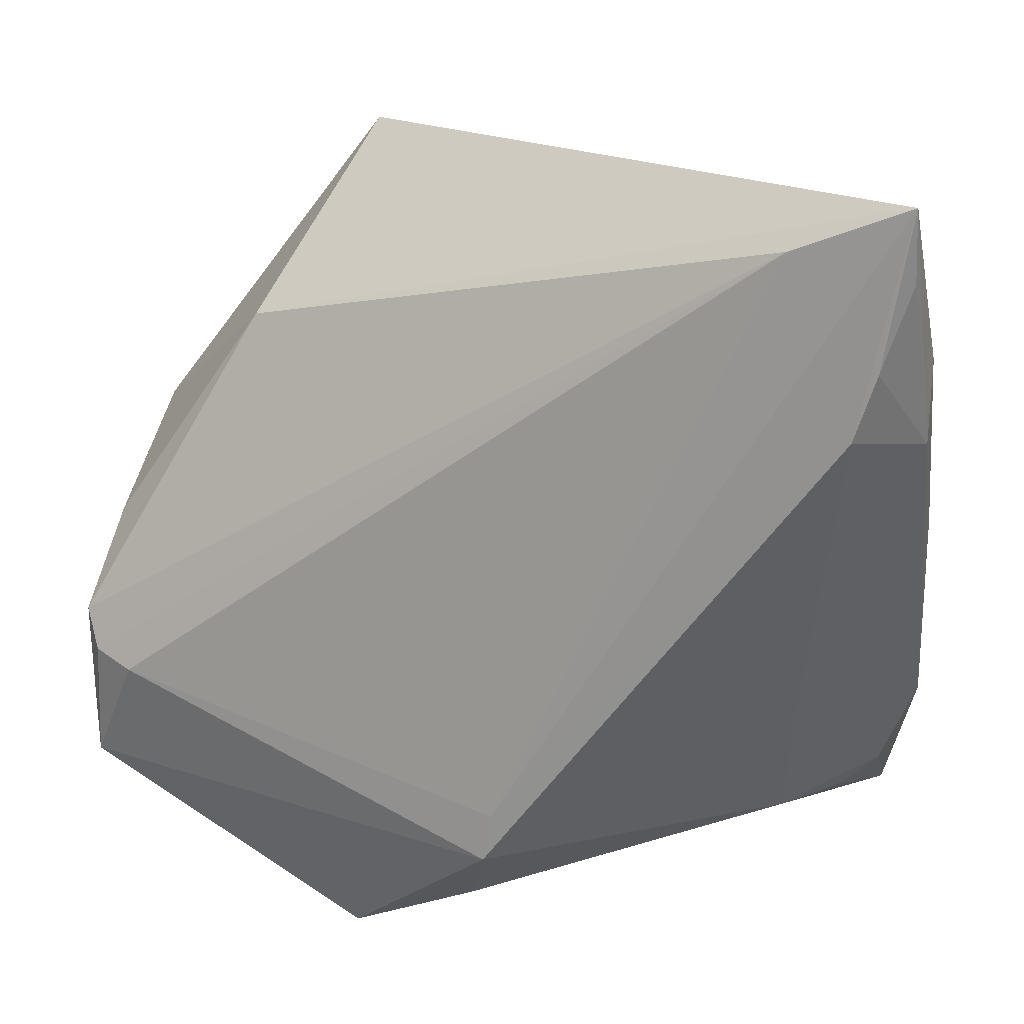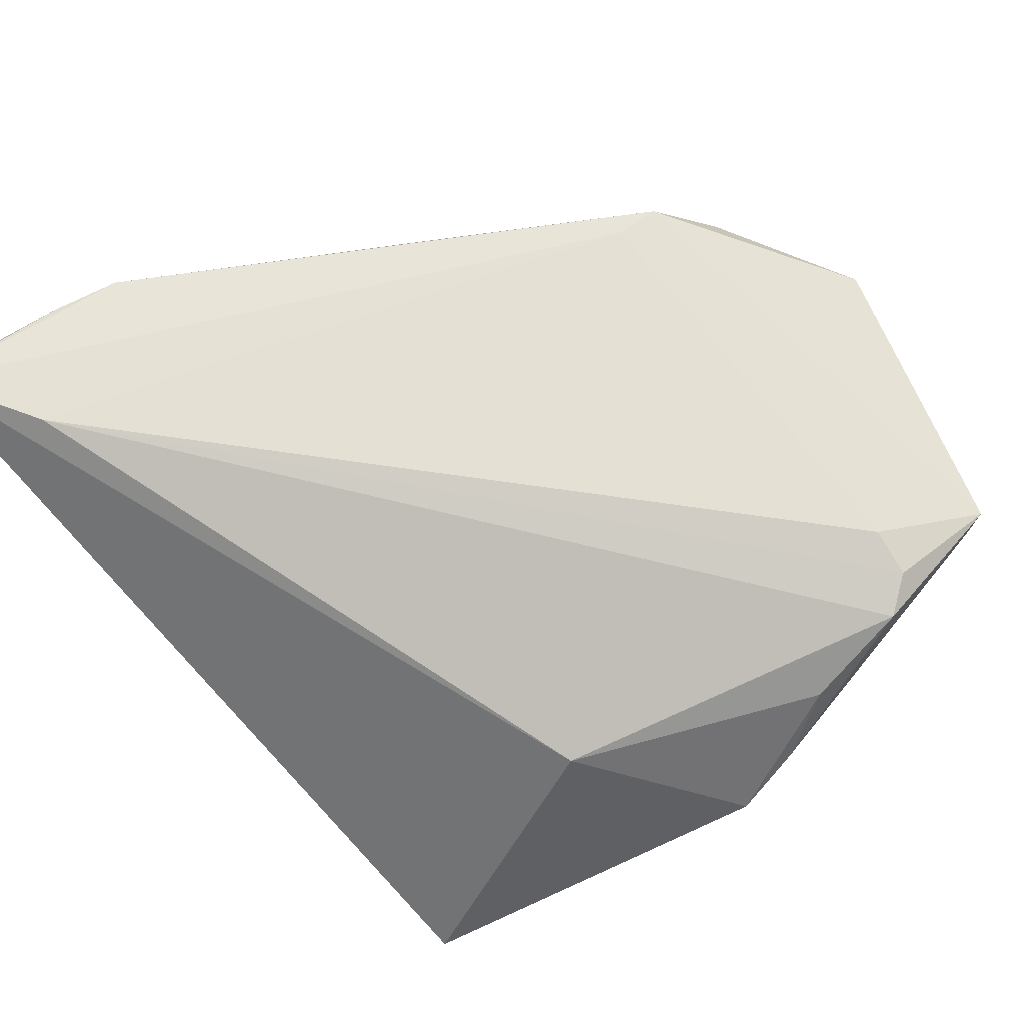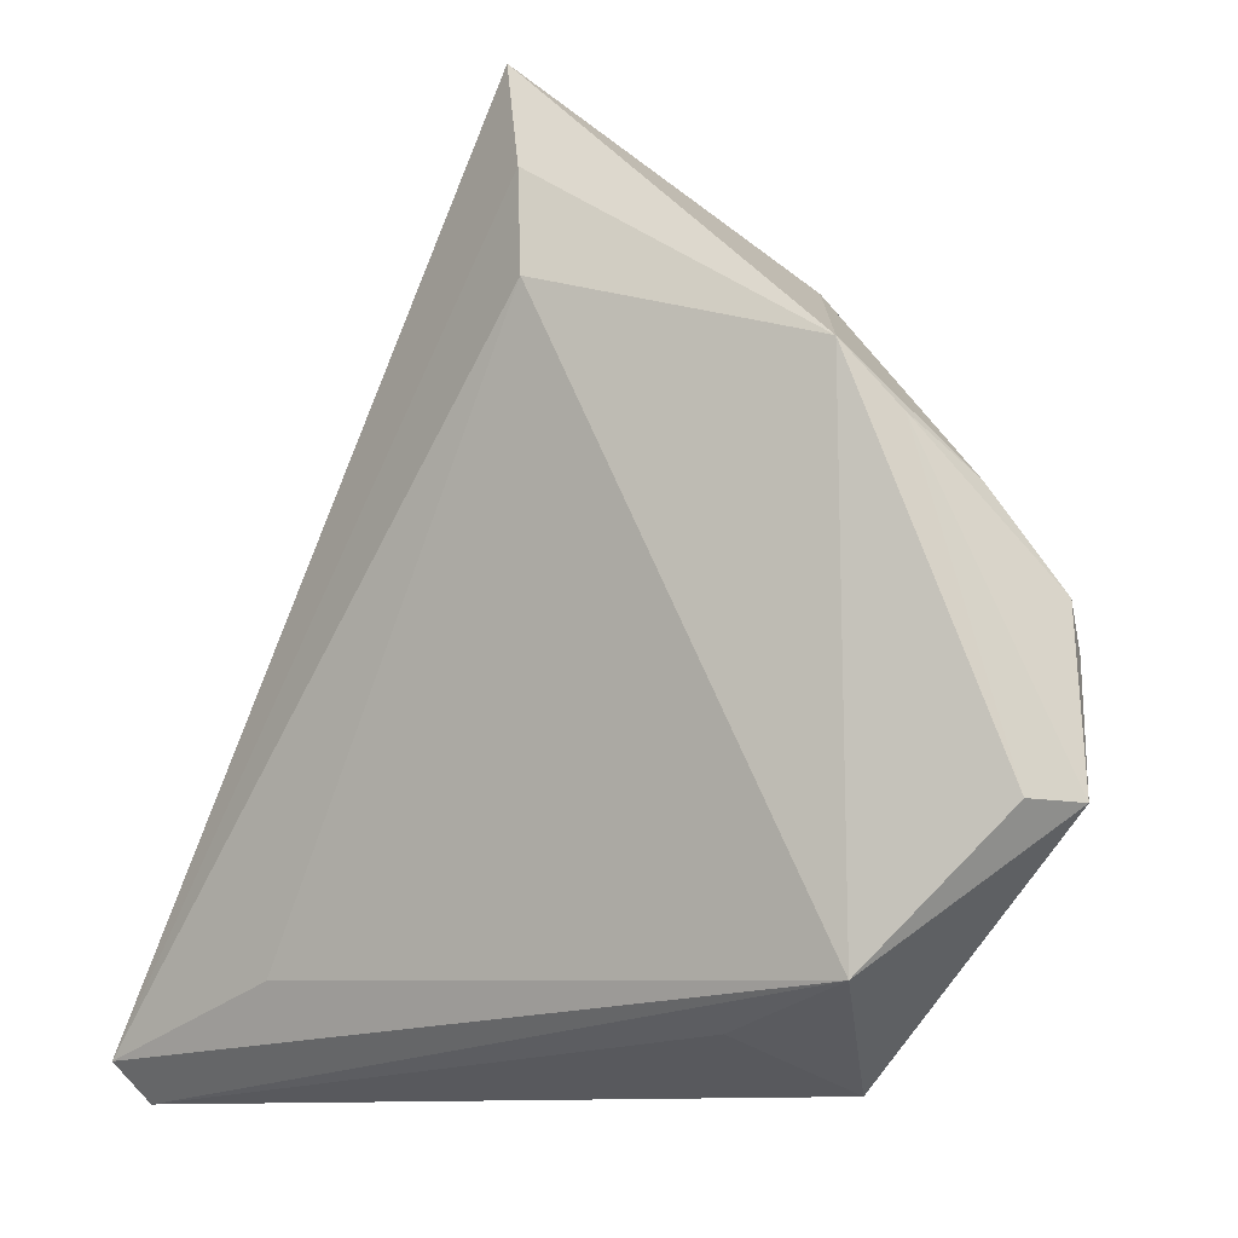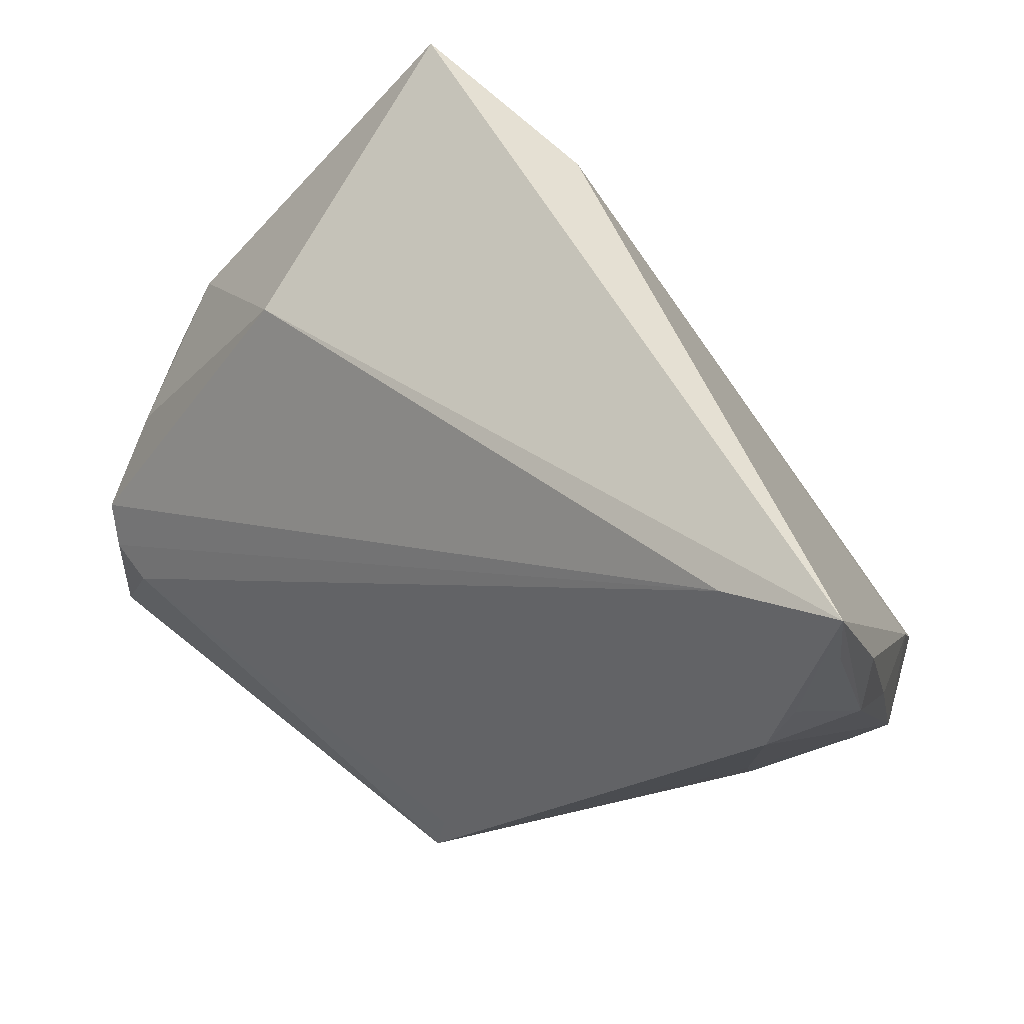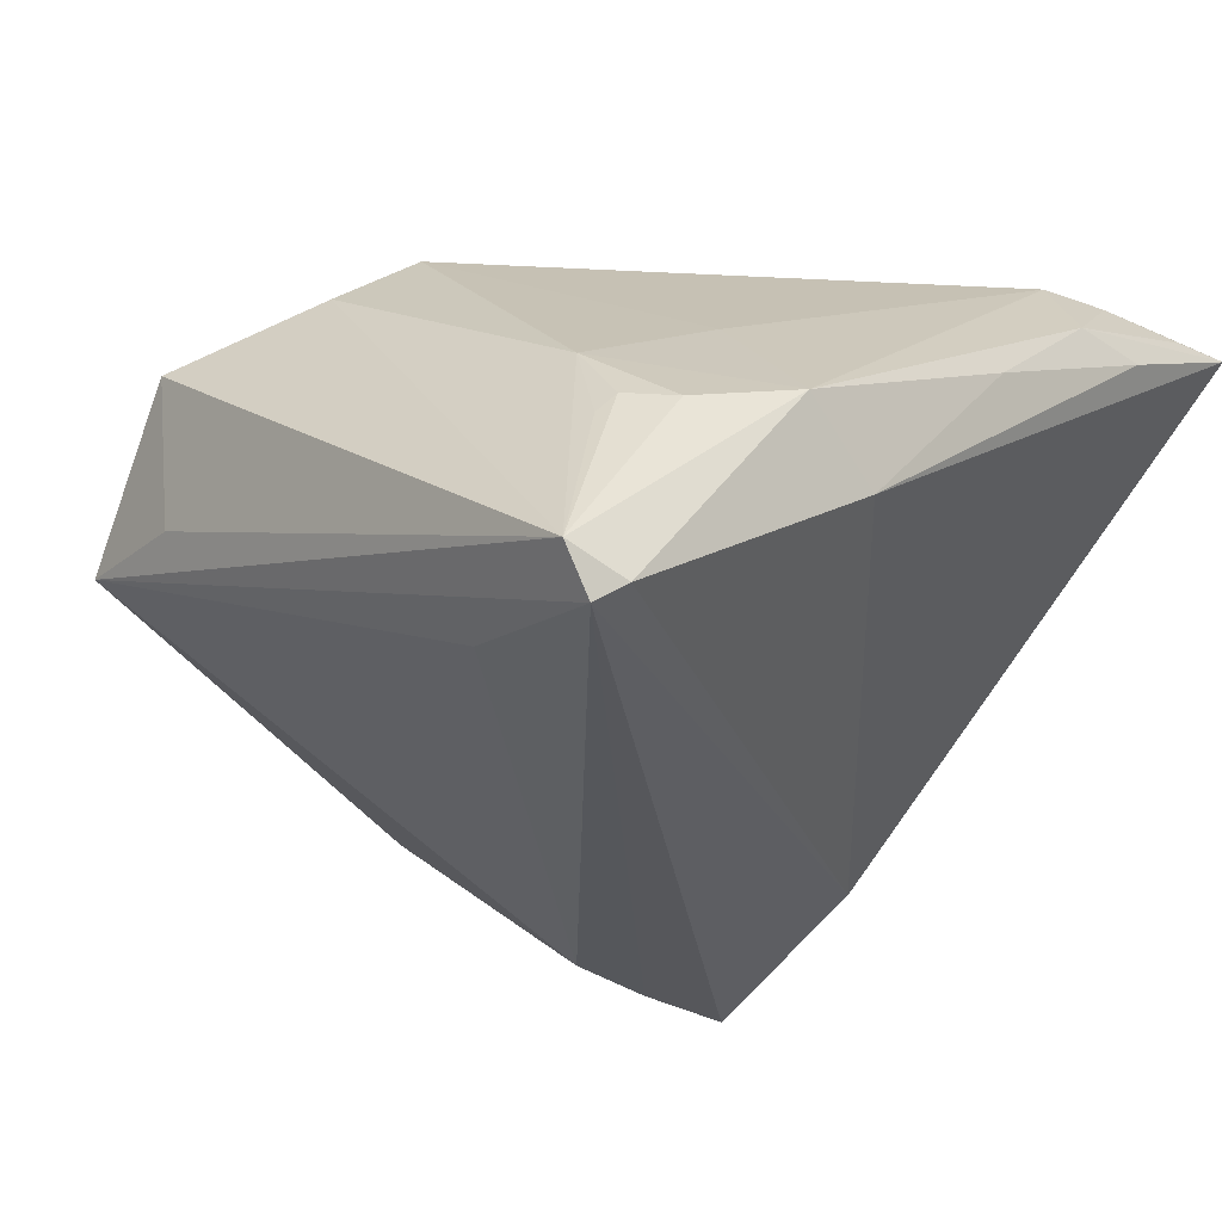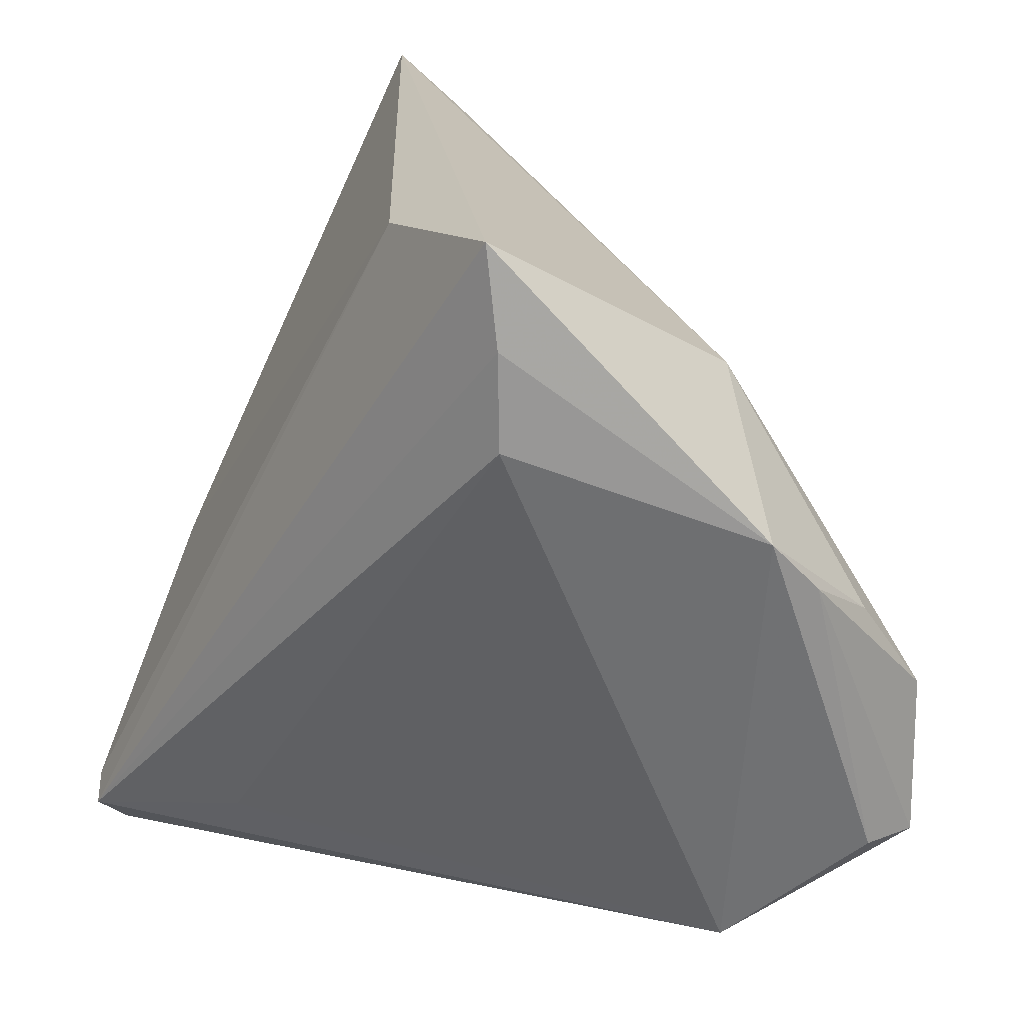
<metadata>
{"format":"obj","ext":"obj","renderer":"f3d","projection":"perspective","resolution":1024,"background":"white","views":[{"elev":22.8,"azim":14.2,"up":"+Y"},{"elev":53.0,"azim":-136.8,"up":"+Z"},{"elev":-23.6,"azim":-125.6,"up":"+Y"},{"elev":54.4,"azim":25.6,"up":"+Y"},{"elev":-28.1,"azim":48.7,"up":"+Z"},{"elev":15.9,"azim":-136.9,"up":"+Y"}]}
</metadata>
<code>
v -0.04557 -0.01869 0.01914
v -0.052 -0.03281 0.01508
v 0.04208 -0.03902 -0.009261
v 0.05055 -0.009765 -0.01071
v -0.01623 -0.05199 0.01766
v -0.02706 0.01827 -0.03094
v -0.02672 0.04178 -0.03265
v -0.05304 -0.01331 0.01355
v 0.0009477 -0.0417 0.02373
v 0.04819 0.03371 0.03207
v -0.05043 -0.03324 0.008602
v 0.03847 -0.01879 0.01097
v 0.04296 -0.03685 -0.006581
v -0.05083 -0.01759 0.01641
v 0.04641 -0.04648 -0.02753
v 0.00433 -0.03215 0.03143
v 0.04797 -0.0397 -0.03031
v 0.03647 -0.03651 0.001315
v 0.05108 0.05199 0.03138
v 0.0459 -0.04273 -0.03265
v 0.0513 0.04336 0.03012
v -0.002587 0.04009 -0.02349
v -0.02768 0.02982 -0.03181
v -0.03432 -0.0476 0.0009872
v 0.02369 -0.03838 -0.02691
v 0.04752 -0.0326 -0.007313
v 0.04286 0.04847 0.02183
v -0.04953 0.008095 -0.01093
v -0.05093 0.001806 -0.004084
v 0.0522 -0.02018 -0.003592
v 0.04576 0.02595 0.03265
v 0.05304 0.03241 0.02156
v 0.05304 0.02277 0.02227
v 0.05304 0.00854 0.01024
v 0.005227 -0.02633 0.03111
v 0.03743 0.04571 0.02933
v -0.05091 -0.002684 0.005203
v -0.01756 -0.049 -0.0004278
v -0.03295 0.02423 0.001255
f 39 19 7
f 7 19 22
f 28 39 7
f 24 28 6
f 16 2 5
f 5 2 24
f 36 39 8
f 19 39 36
f 36 35 19
f 17 22 4
f 4 30 17
f 19 35 31
f 31 35 16
f 8 39 37
f 39 28 37
f 20 22 17
f 7 22 20
f 23 28 7
f 23 6 28
f 7 20 23
f 23 20 6
f 1 2 16
f 16 35 1
f 35 36 1
f 11 28 24
f 24 2 11
f 27 22 19
f 19 4 27
f 27 4 22
f 33 31 30
f 8 37 29
f 29 37 28
f 29 2 8
f 28 11 29
f 29 11 2
f 24 6 25
f 25 20 24
f 6 20 25
f 24 20 15
f 15 20 17
f 17 30 15
f 8 2 14
f 2 1 14
f 14 36 8
f 14 1 36
f 30 18 26
f 26 18 13
f 26 15 30
f 13 15 26
f 30 31 12
f 12 18 30
f 12 31 16
f 16 18 12
f 16 5 9
f 9 18 16
f 5 15 9
f 9 15 18
f 21 33 19
f 30 4 34
f 34 33 30
f 38 5 24
f 24 15 38
f 38 15 5
f 13 18 3
f 3 15 13
f 18 15 3
f 31 33 10
f 33 21 10
f 19 31 10
f 10 21 19
f 32 4 19
f 32 34 4
f 19 33 32
f 33 34 32

</code>
